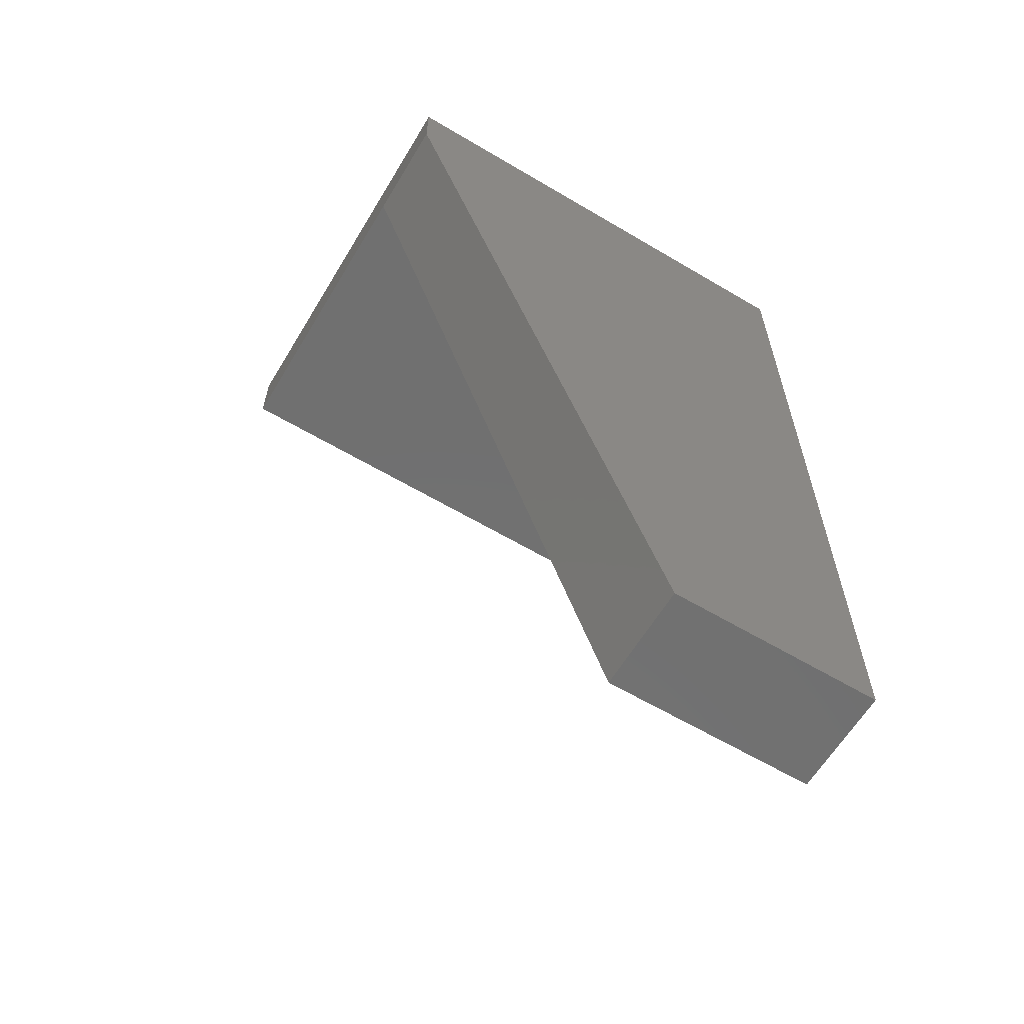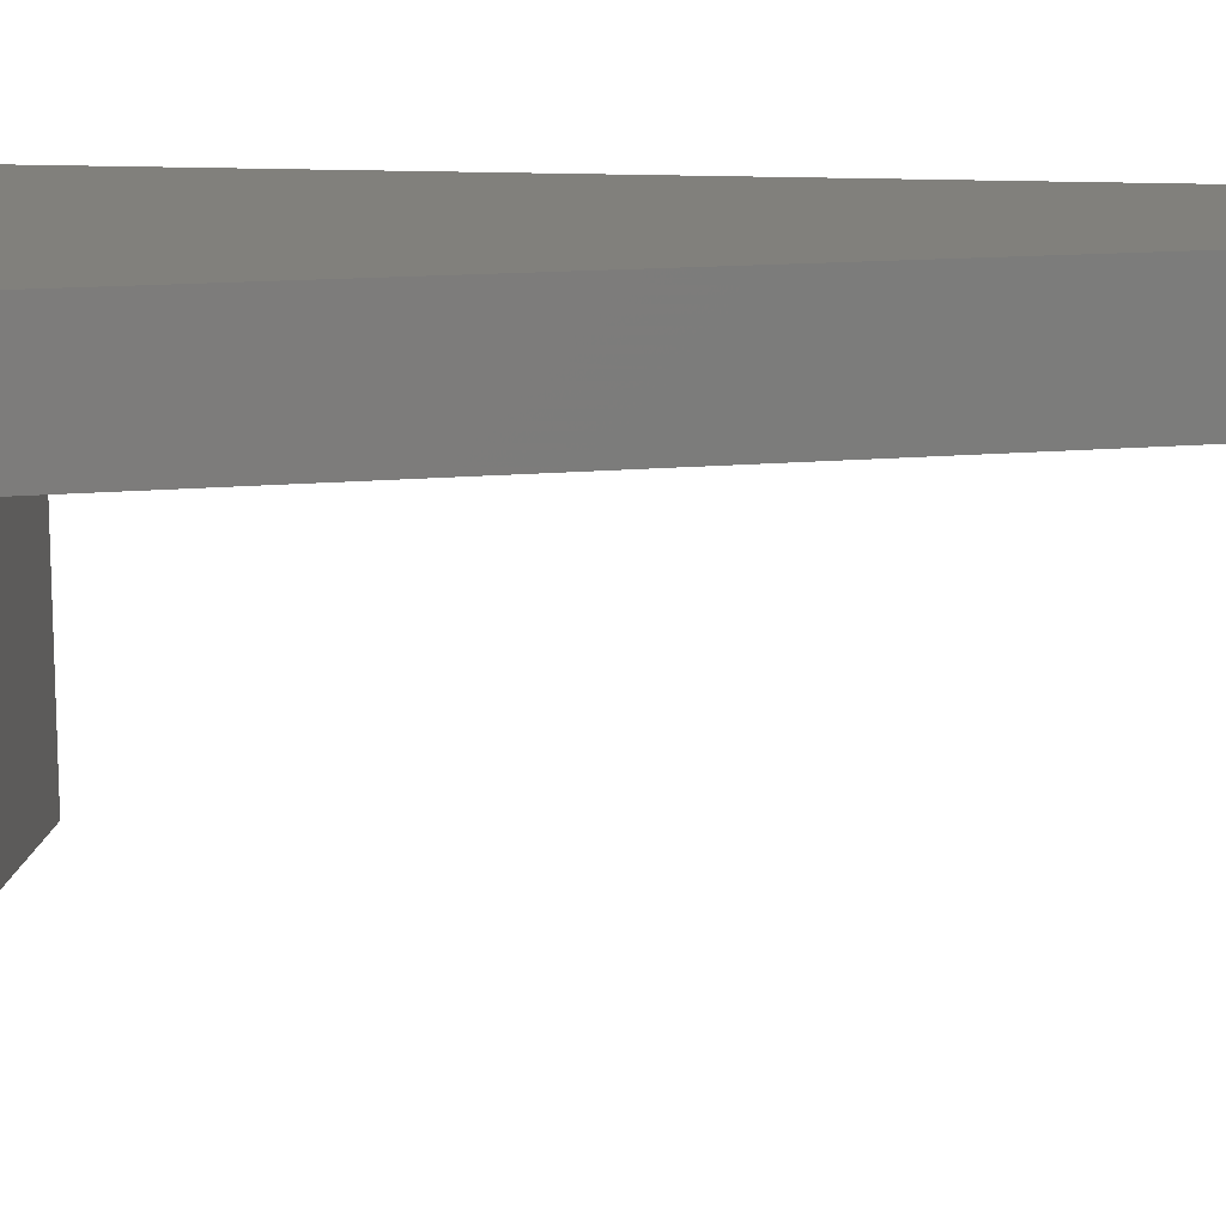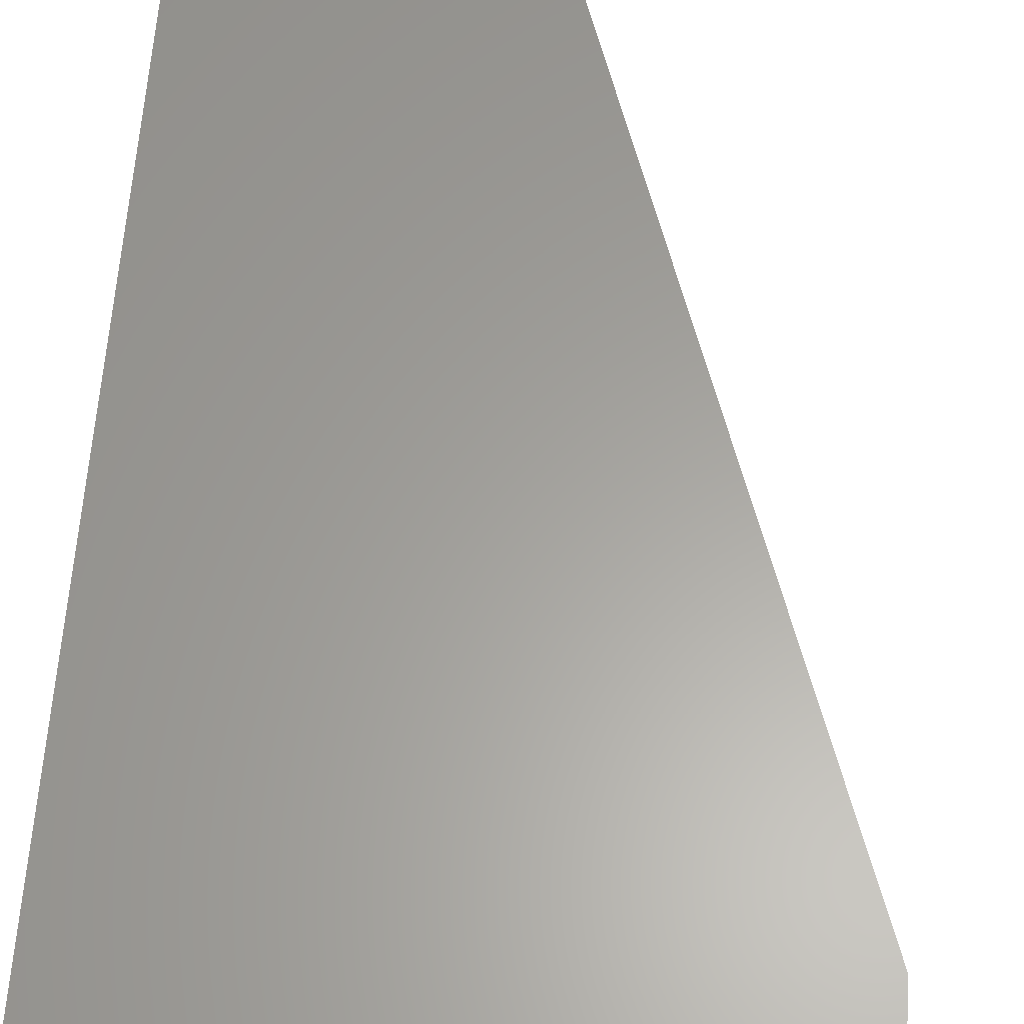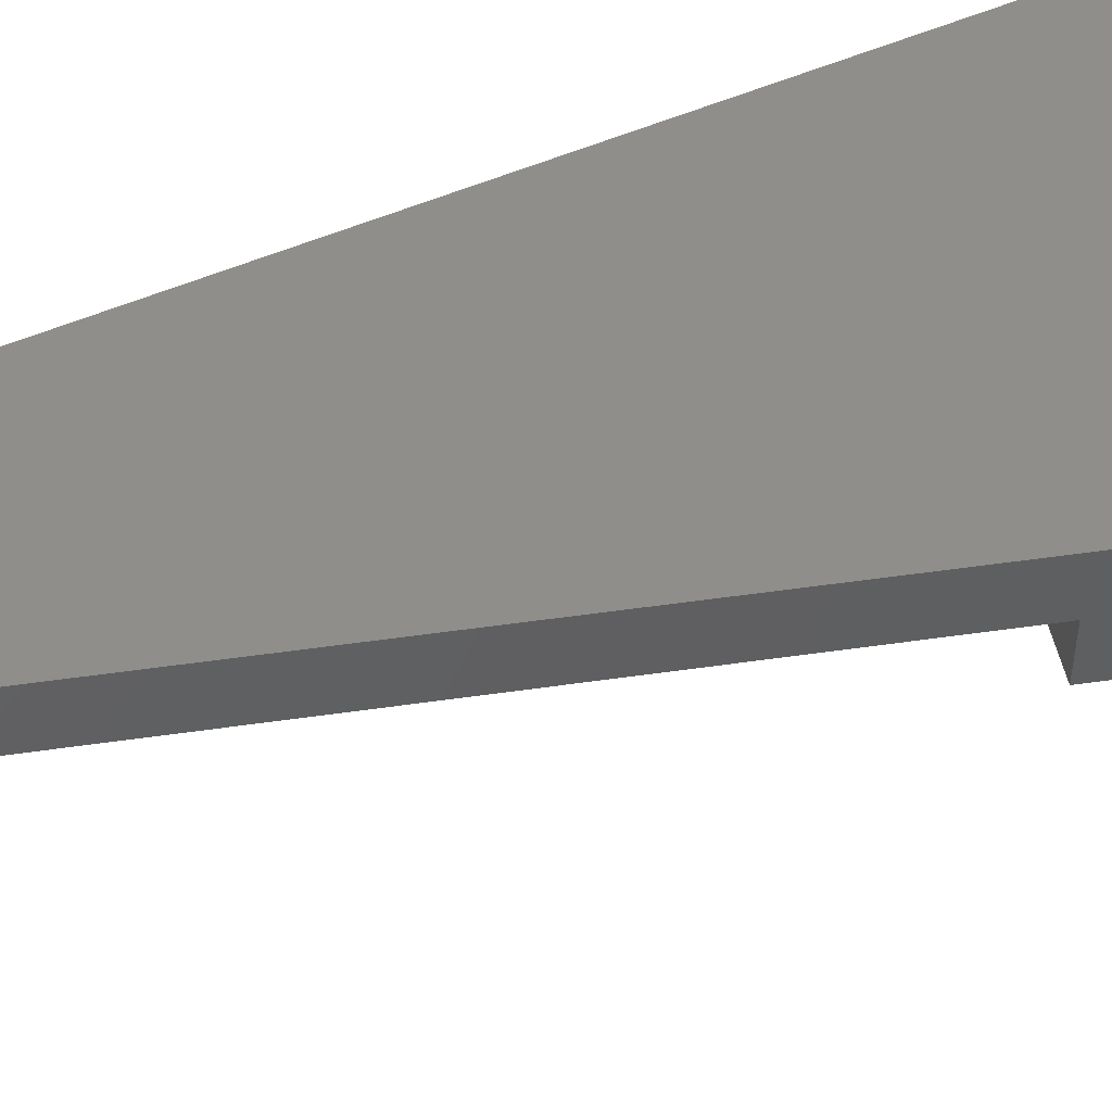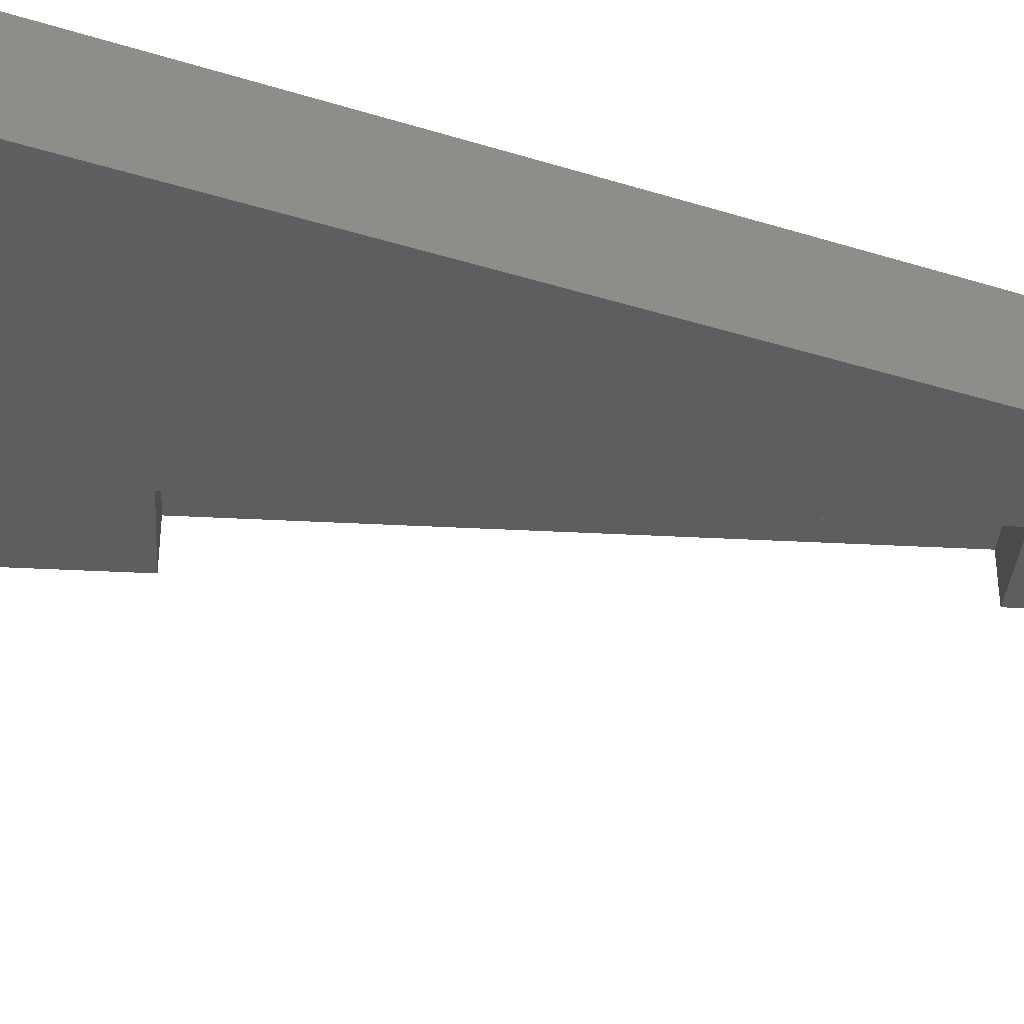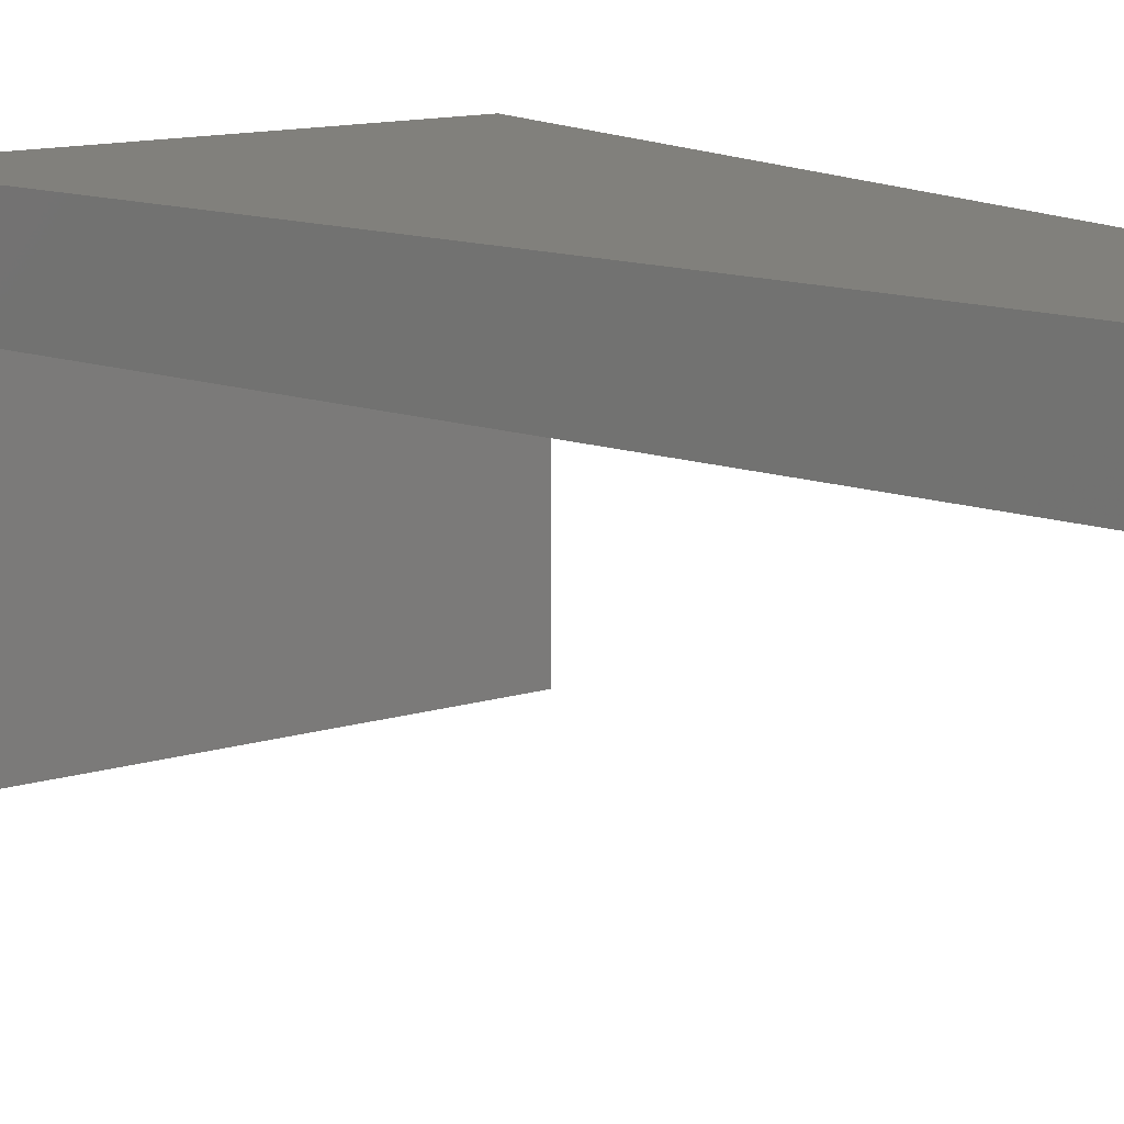
<metadata>
{"format":"stl","ext":"stl","renderer":"f3d","projection":"perspective","resolution":1024,"background":"white","views":[{"elev":-62.2,"azim":-31.0,"up":"+Y"},{"elev":14.2,"azim":-83.2,"up":"+Z"},{"elev":61.5,"azim":-175.9,"up":"+Z"},{"elev":45.9,"azim":80.4,"up":"+Z"},{"elev":-35.3,"azim":-94.1,"up":"+Z"},{"elev":13.9,"azim":-33.5,"up":"+Z"}]}
</metadata>
<code>
# stl→obj: 21 verts, 38 faces
v 6 26 3
v 0 0 3
v 6 0 3
v -8 24 3
v -8 26 3
v 6 24 0
v 6 26 -9
v 6 20 1.5
v 6 2 1.5
v 6 0 0
v 6 2 0
v 6 24 -9
v 6 20 0
v 3 2 0
v 0 0 0
v 3 20 0
v -8 24 0
v -8 24 -9
v -8 26 -9
v 3 2 1.5
v 3 20 1.5
f 1 2 3
f 4 1 5
f 1 4 2
f 1 6 7
f 1 8 6
f 3 8 1
f 8 3 9
f 10 9 3
f 9 10 11
f 7 6 12
f 6 8 13
f 10 14 11
f 14 15 16
f 15 14 10
f 16 6 13
f 16 17 6
f 17 16 15
f 15 3 2
f 3 15 10
f 18 6 17
f 6 18 12
f 17 19 18
f 19 17 5
f 5 17 4
f 18 7 12
f 7 18 19
f 7 5 1
f 5 7 19
f 20 16 21
f 16 20 14
f 20 8 9
f 8 20 21
f 16 8 21
f 8 16 13
f 11 20 9
f 20 11 14
f 15 4 17
f 4 15 2

</code>
